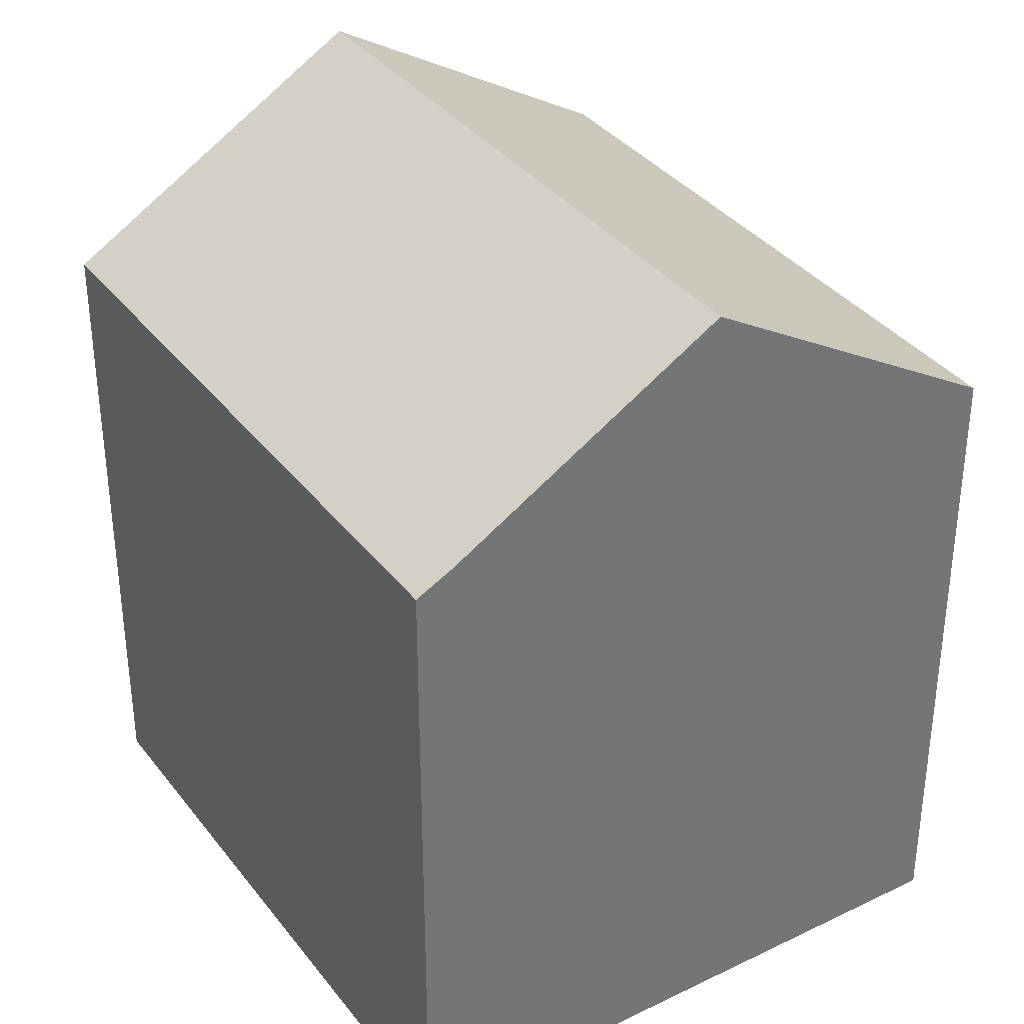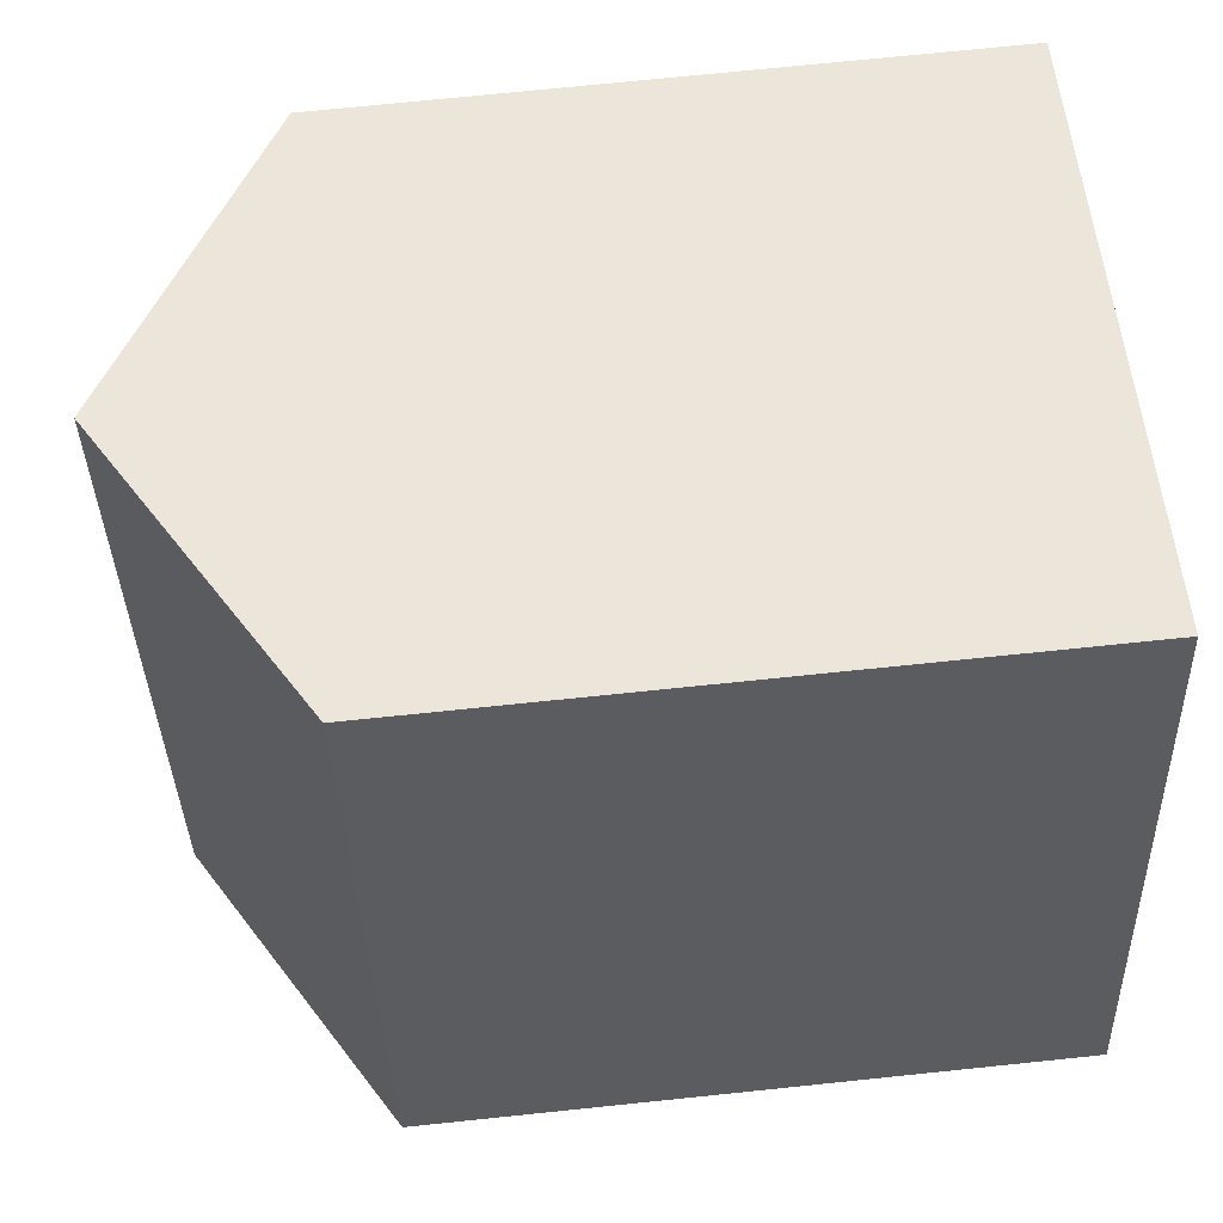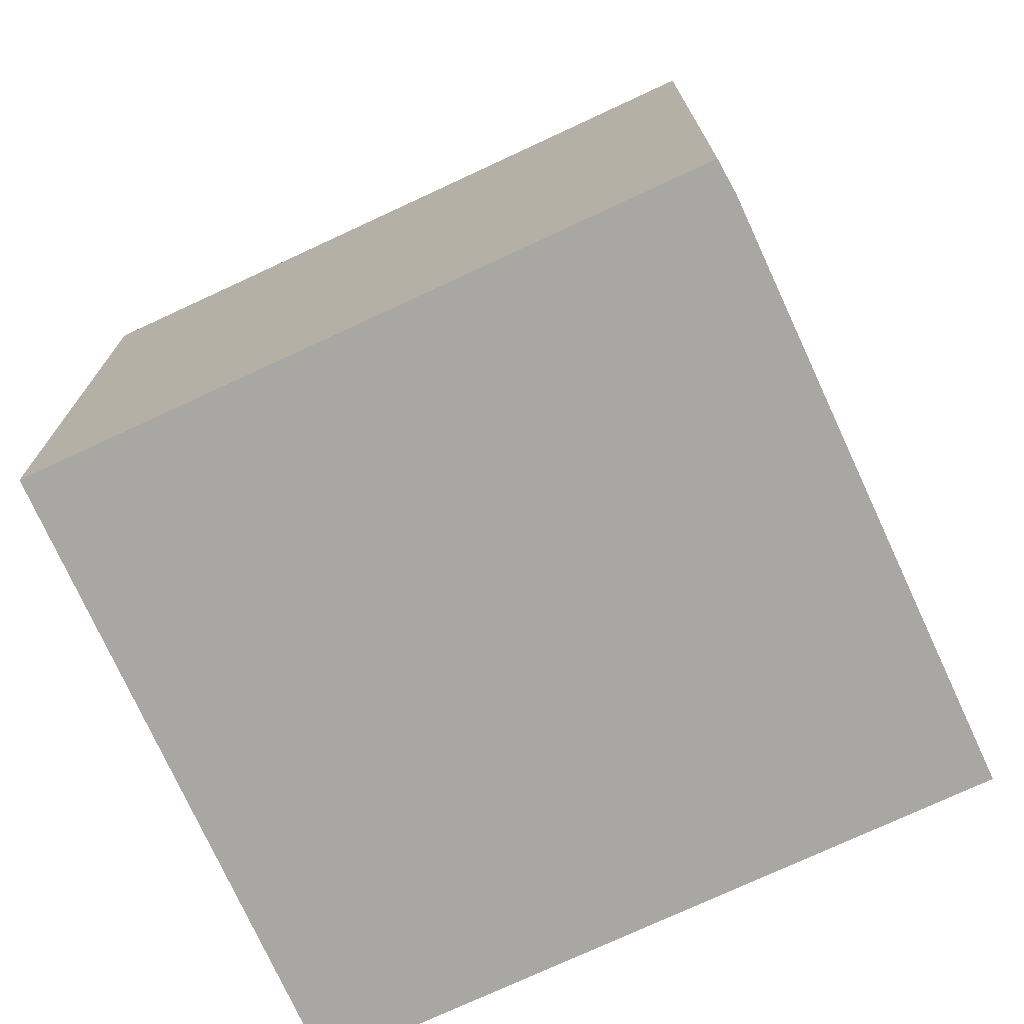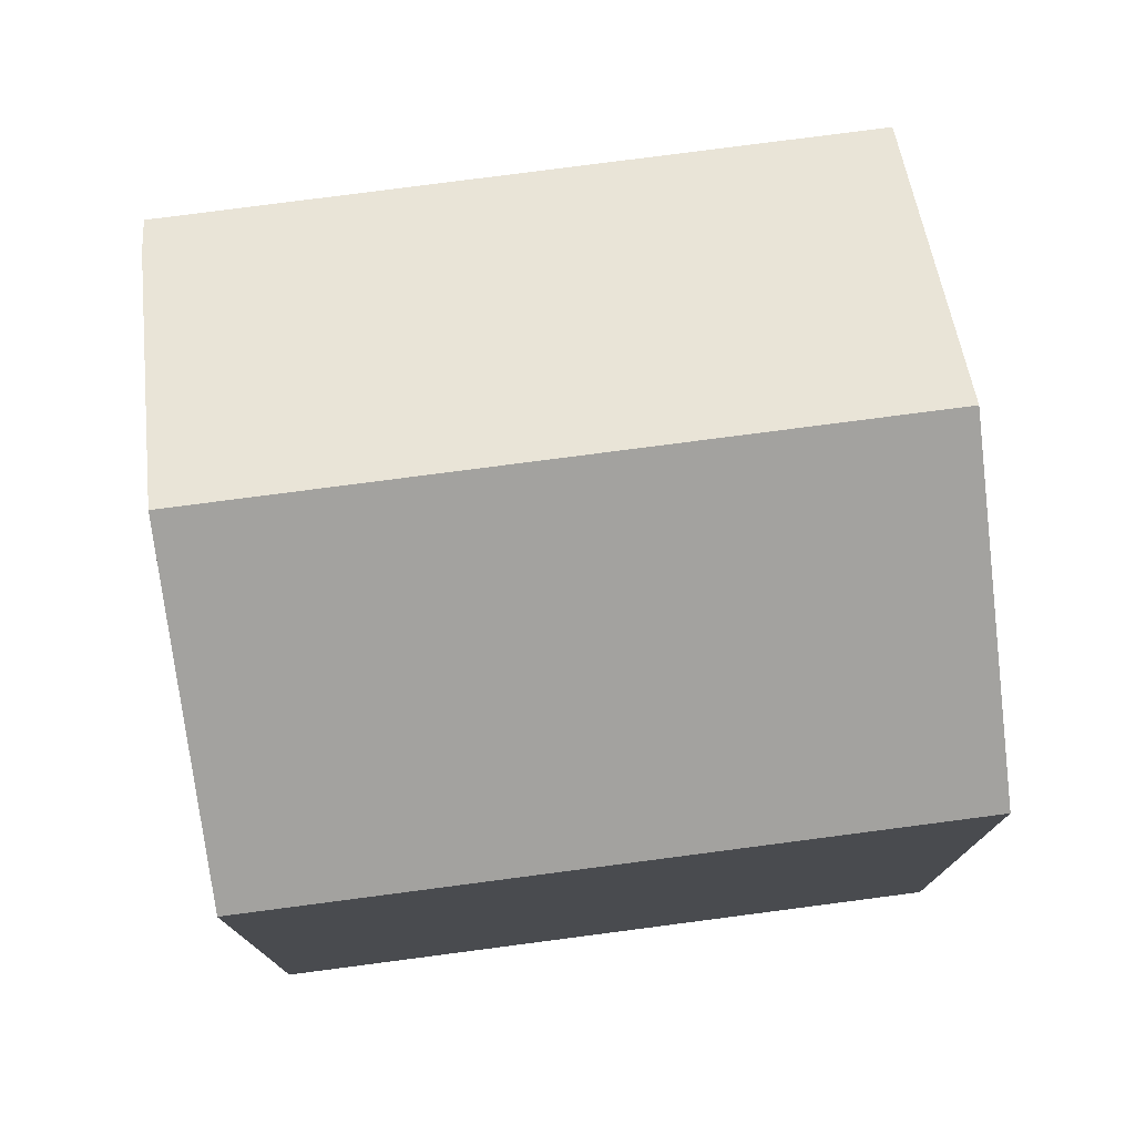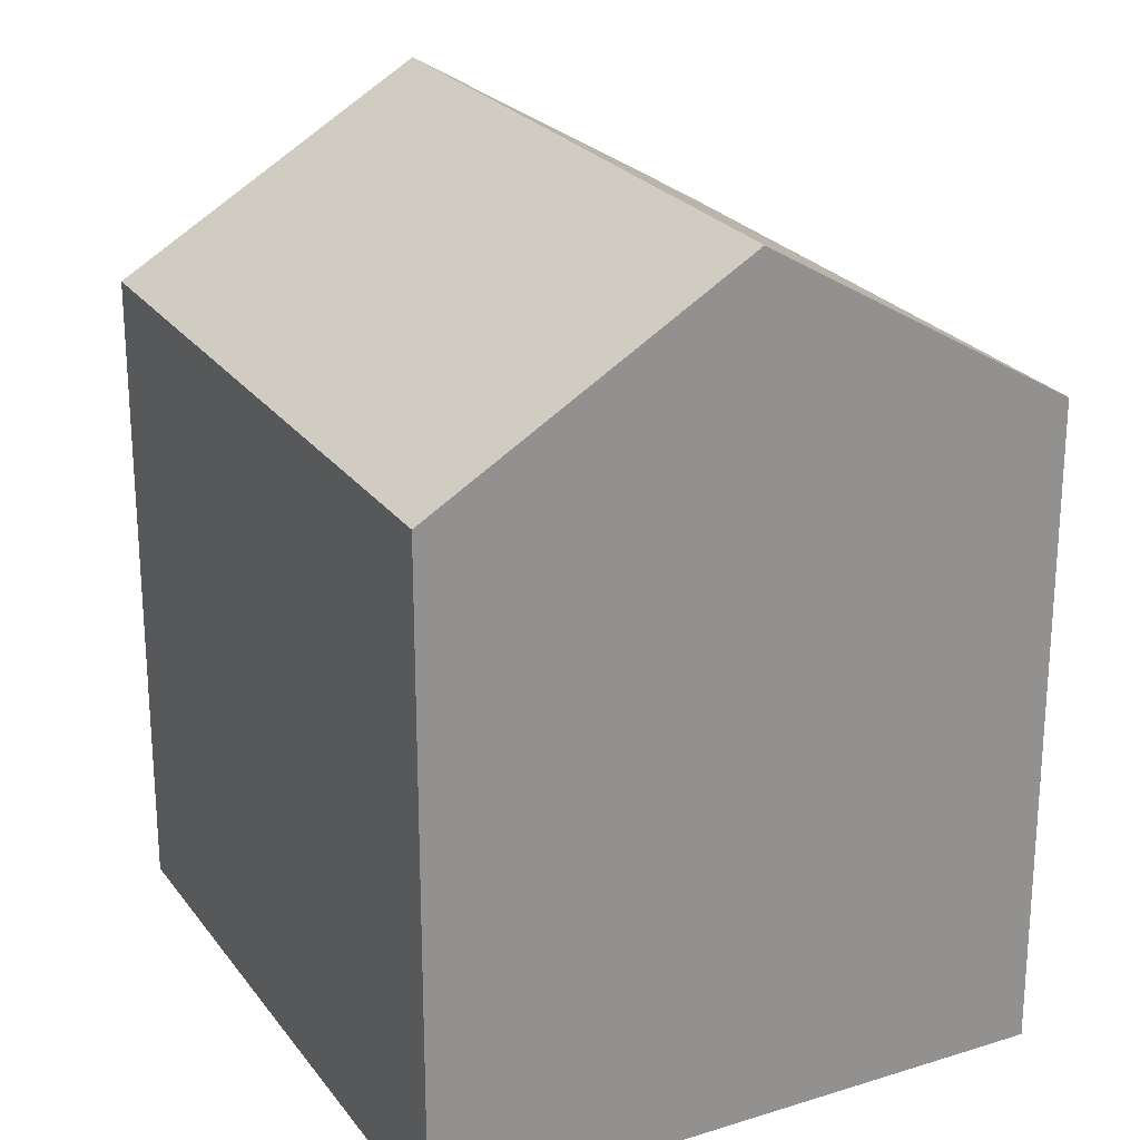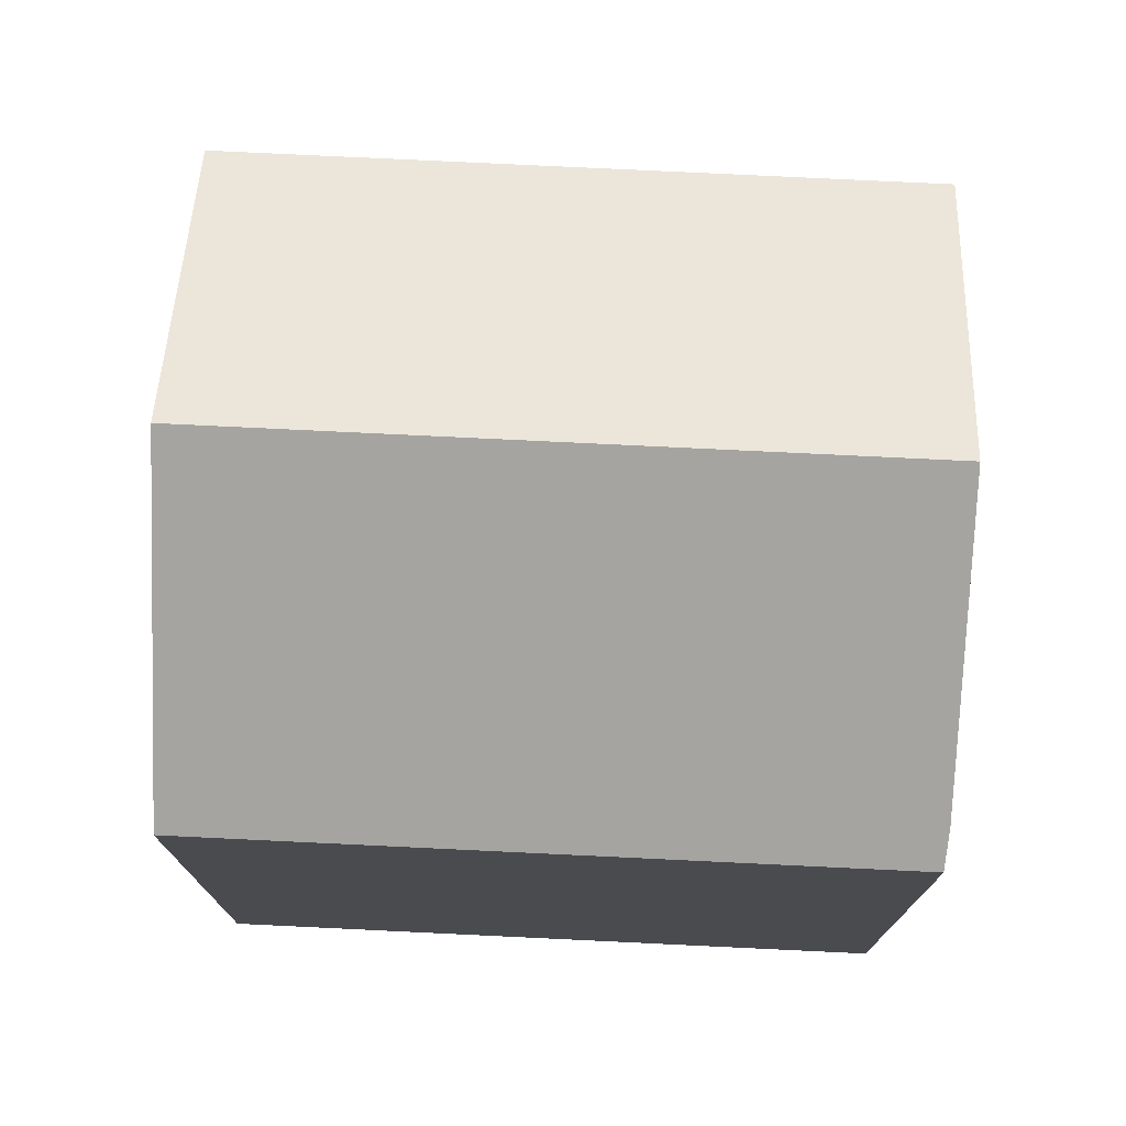
<metadata>
{"format":"obj","ext":"obj","renderer":"f3d","projection":"perspective","resolution":1024,"background":"white","views":[{"elev":35.7,"azim":164.9,"up":"+Y"},{"elev":72.2,"azim":-95.9,"up":"+Z"},{"elev":-74.8,"azim":132.2,"up":"+Y"},{"elev":77.7,"azim":-80.2,"up":"+Y"},{"elev":24.1,"azim":-9.9,"up":"+Y"},{"elev":76.2,"azim":110.0,"up":"+Y"}]}
</metadata>
<code>
v  13.11 14.28 -4.075
v  10.97 18.31 12.18
v  17.51 14.28 10.09
v  6.549 18.31 -2.065
v  12.34 14.74 -3.893
v  0.299 14.46 -0.094
v  4.746 14.47 14.16
v  0 14.28 8.743e-16
v  4.425 14.28 14.26
v  4.425 -8.733e-16 14.26
v  17.51 -6.177e-16 10.09
v  4.746 -8.67e-16 14.16
v  10.97 -7.456e-16 12.18
v  13.11 2.495e-16 -4.075
v  12.34 2.384e-16 -3.893
v  6.549 1.264e-16 -2.065
v  0 0 0
v  0.299 5.756e-18 -0.094
g defaultobject
f 1 2 3
f 2 1 4
f 4 1 5
f 6 2 4
f 2 6 7
f 7 6 8
f 7 8 9
f 7 3 2
f 3 7 9
f 3 9 10
f 3 10 11
f 11 10 12
f 11 12 13
f 3 14 1
f 14 3 11
f 1 15 5
f 15 1 14
f 15 4 5
f 4 15 6
f 6 15 8
f 8 15 16
f 8 16 17
f 17 16 18
f 17 9 8
f 9 17 10
f 13 14 11
f 14 13 12
f 14 12 10
f 14 10 17
f 14 17 18
f 14 18 16
f 14 16 15

</code>
